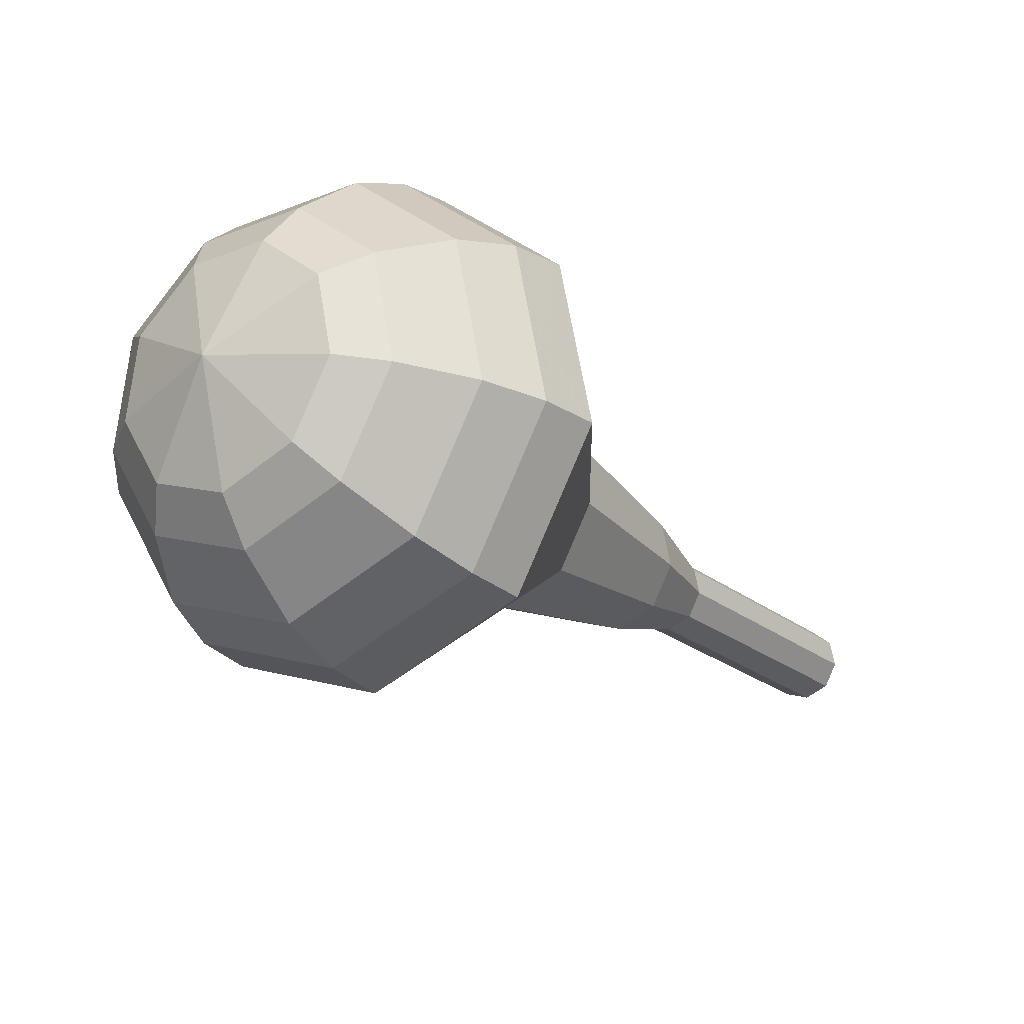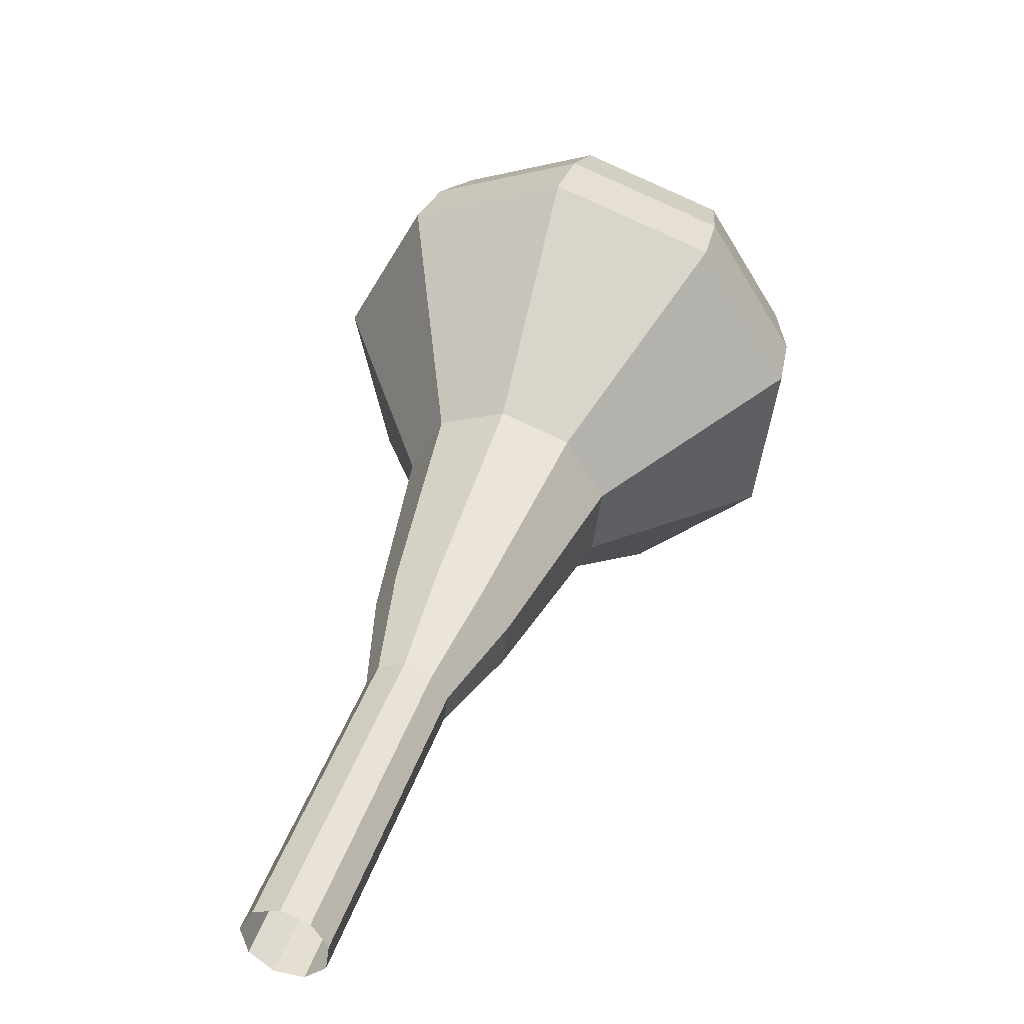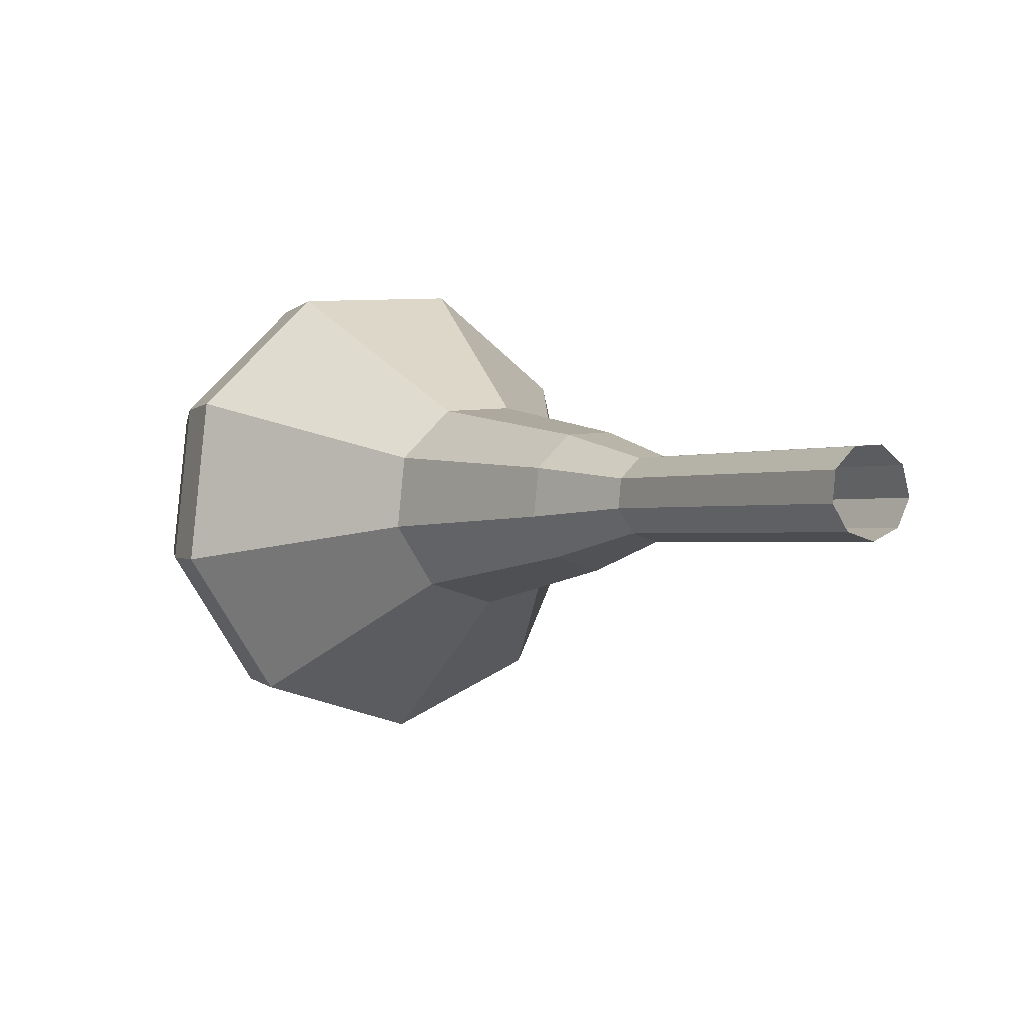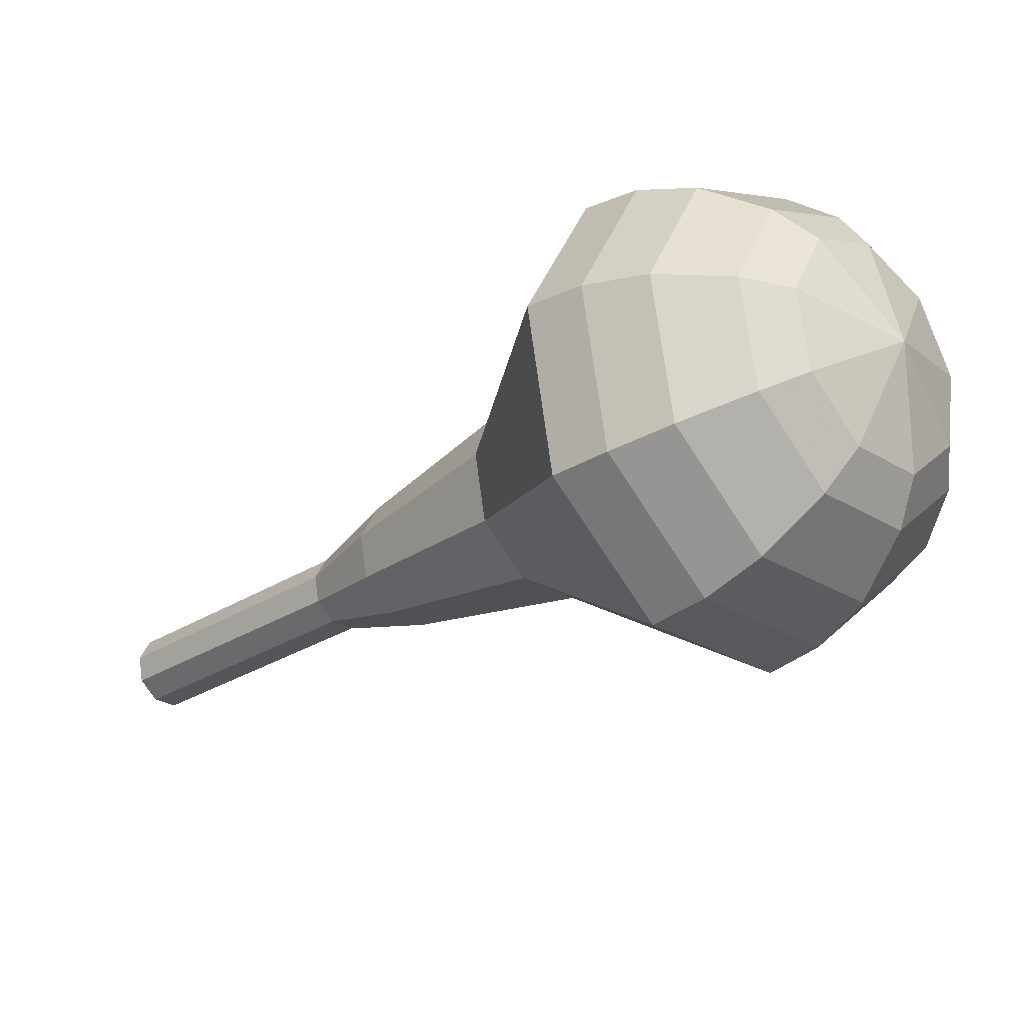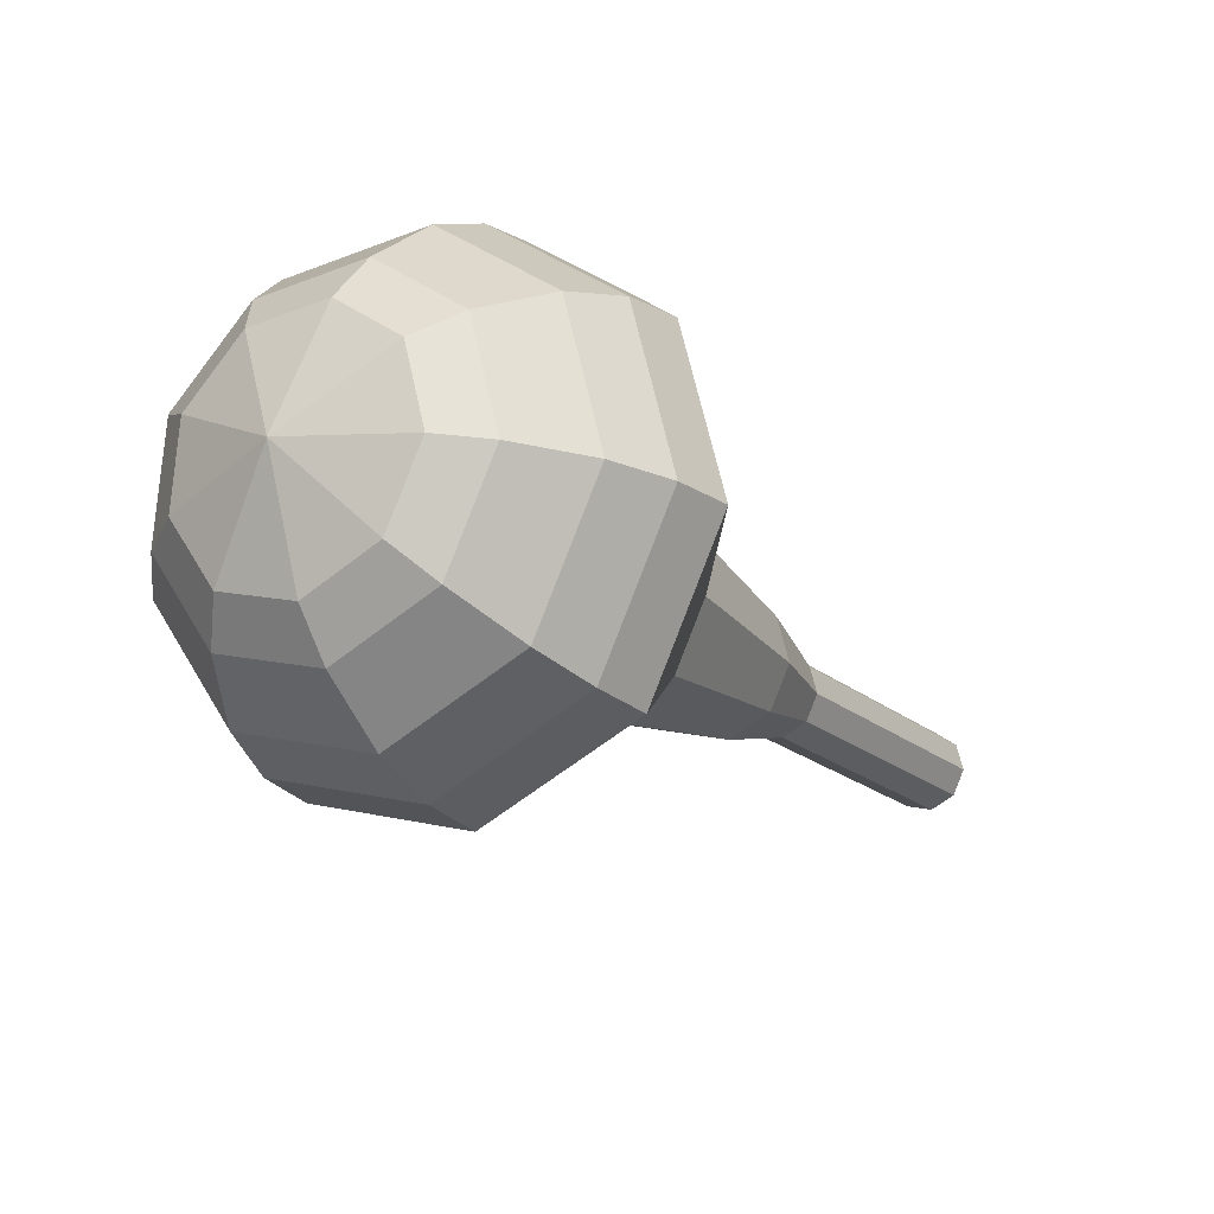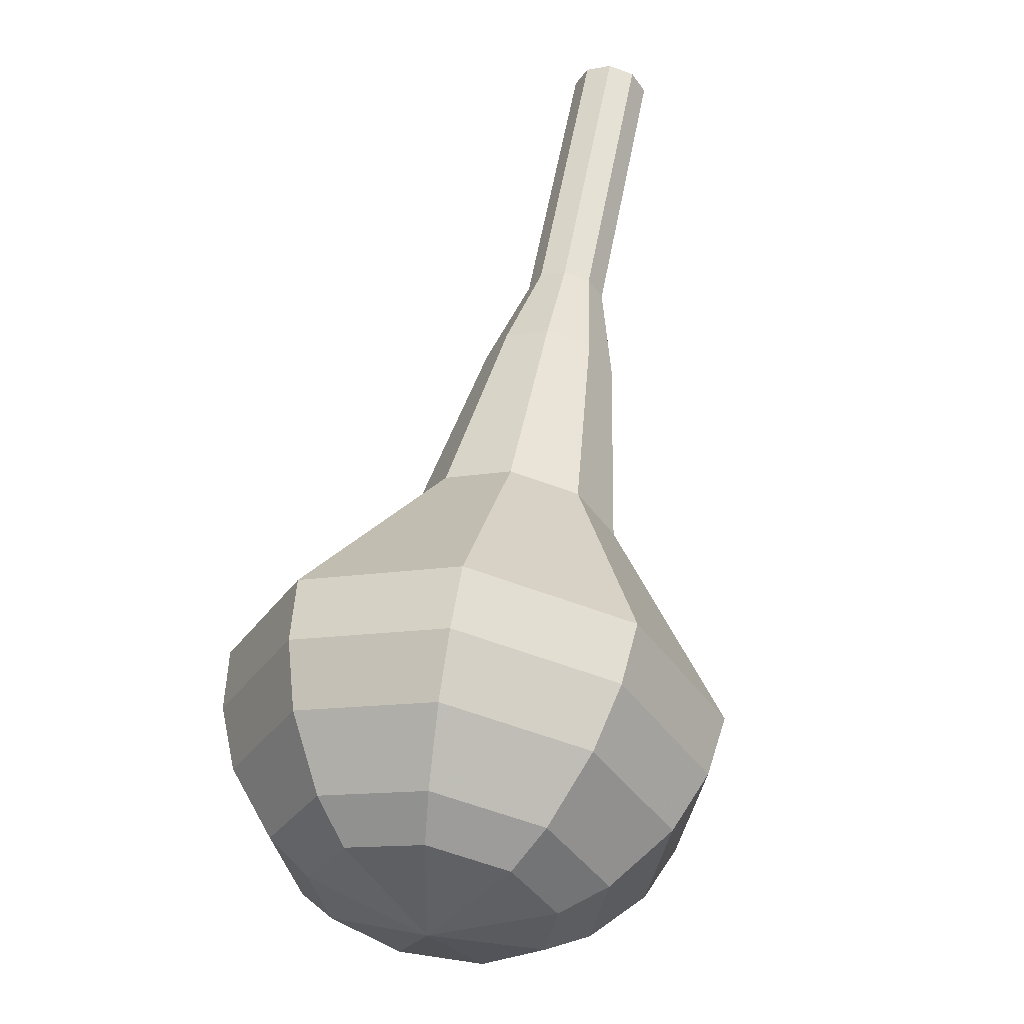
<metadata>
{"format":"obj","ext":"obj","renderer":"f3d","projection":"perspective","resolution":1024,"background":"white","views":[{"elev":23.0,"azim":96.0,"up":"+Z"},{"elev":2.4,"azim":-106.7,"up":"+Z"},{"elev":35.0,"azim":-167.5,"up":"+Y"},{"elev":-71.9,"azim":-6.0,"up":"+Y"},{"elev":23.8,"azim":92.0,"up":"+Z"},{"elev":24.2,"azim":60.5,"up":"+Y"}]}
</metadata>
<code>
g tube1
v 150.4 145 98.22
v 150.9 145 97.56
v 151.6 145.4 97.21
v 152 146.1 97.33
v 152.1 146.8 97.87
v 151.7 147.1 98.57
v 151 146.9 99.11
v 150.5 146.3 99.23
v 150.2 145.5 98.88
v 150.4 145 98.22
v 152.5 143.4 100.1
v 153 143.3 99.41
v 153.7 143.8 99.06
v 154.1 144.5 99.18
v 154.2 145.2 99.72
v 153.8 145.5 100.4
v 153.1 145.3 101
v 152.6 144.6 101.1
v 152.3 143.9 100.7
v 152.5 143.4 100.1
v 154.6 141.8 101.9
v 155.1 141.7 101.3
v 155.8 142.2 100.9
v 156.2 142.9 101
v 156.3 143.5 101.6
v 155.9 143.8 102.3
v 155.3 143.6 102.8
v 154.7 143 102.9
v 154.4 142.3 102.6
v 154.6 141.8 101.9
v 156.7 140.1 103.8
v 157.2 140.1 103.1
v 157.9 140.5 102.8
v 158.3 141.3 102.9
v 158.4 141.9 103.4
v 158 142.2 104.1
v 157.4 142 104.7
v 156.8 141.4 104.8
v 156.5 140.7 104.4
v 156.7 140.1 103.8
v 158.3 137.8 105.6
v 159.2 137.8 104.5
v 160.3 138.5 103.9
v 161 139.7 104.1
v 161.1 140.8 105
v 160.5 141.3 106.2
v 159.4 141 107.1
v 158.4 139.9 107.3
v 158 138.7 106.7
v 158.3 137.8 105.6
v 161.8 133.7 109.3
v 163.2 133.6 107.6
v 164.9 134.7 106.7
v 166 136.6 107
v 166.1 138.2 108.4
v 165.1 139 110.2
v 163.5 138.5 111.6
v 162 136.9 111.9
v 161.4 135 111
v 161.8 133.7 109.3
v 163.4 127.1 113
v 166.7 126.8 109
v 170.5 129.4 106.9
v 173.2 133.7 107.7
v 173.5 137.7 110.9
v 171.1 139.5 115.1
v 167.4 138.2 118.3
v 163.9 134.5 119.1
v 162.3 130.1 117
v 163.4 127.1 113
v 164.8 126.3 114.1
v 167.9 126 110.2
v 171.7 128.6 108.2
v 174.3 132.7 108.9
v 174.5 136.6 112
v 172.3 138.3 116.1
v 168.6 137.1 119.2
v 165.2 133.6 119.9
v 163.7 129.3 117.9
v 164.8 126.3 114.1
v 166.5 126 115.1
v 169.3 125.7 111.7
v 172.6 128 109.9
v 175 131.7 110.5
v 175.2 135.2 113.3
v 173.2 136.7 117
v 169.9 135.6 119.8
v 166.9 132.5 120.4
v 165.5 128.6 118.6
v 166.5 126 115.1
v 168.6 126.2 116.2
v 170.8 126.1 113.6
v 173.3 127.8 112.2
v 175.1 130.6 112.7
v 175.3 133.3 114.8
v 173.7 134.5 117.6
v 171.2 133.6 119.7
v 168.9 131.2 120.2
v 167.9 128.3 118.8
v 168.6 126.2 116.2
v 170 126.8 116.7
v 171.6 126.7 114.8
v 173.5 128 113.8
v 174.8 130 114.2
v 174.9 132 115.7
v 173.8 132.8 117.8
v 172 132.2 119.3
v 170.3 130.5 119.7
v 169.5 128.3 118.7
v 170 126.8 116.7
v 172.9 129.2 117.3
v 172.9 129.2 117.3
v 172.9 129.2 117.3
v 172.9 129.2 117.3
v 172.9 129.2 117.3
v 172.9 129.2 117.3
v 172.9 129.2 117.3
v 172.9 129.2 117.3
v 172.9 129.2 117.3
v 172.9 129.2 117.3
f 1 2 12
f 12 11 1
f 2 3 13
f 13 12 2
f 3 4 14
f 14 13 3
f 4 5 15
f 15 14 4
f 5 6 16
f 16 15 5
f 6 7 17
f 17 16 6
f 7 8 18
f 18 17 7
f 8 9 19
f 19 18 8
f 9 10 20
f 20 19 9
f 11 12 22
f 22 21 11
f 12 13 23
f 23 22 12
f 13 14 24
f 24 23 13
f 14 15 25
f 25 24 14
f 15 16 26
f 26 25 15
f 16 17 27
f 27 26 16
f 17 18 28
f 28 27 17
f 18 19 29
f 29 28 18
f 19 20 30
f 30 29 19
f 21 22 32
f 32 31 21
f 22 23 33
f 33 32 22
f 23 24 34
f 34 33 23
f 24 25 35
f 35 34 24
f 25 26 36
f 36 35 25
f 26 27 37
f 37 36 26
f 27 28 38
f 38 37 27
f 28 29 39
f 39 38 28
f 29 30 40
f 40 39 29
f 31 32 42
f 42 41 31
f 32 33 43
f 43 42 32
f 33 34 44
f 44 43 33
f 34 35 45
f 45 44 34
f 35 36 46
f 46 45 35
f 36 37 47
f 47 46 36
f 37 38 48
f 48 47 37
f 38 39 49
f 49 48 38
f 39 40 50
f 50 49 39
f 41 42 52
f 52 51 41
f 42 43 53
f 53 52 42
f 43 44 54
f 54 53 43
f 44 45 55
f 55 54 44
f 45 46 56
f 56 55 45
f 46 47 57
f 57 56 46
f 47 48 58
f 58 57 47
f 48 49 59
f 59 58 48
f 49 50 60
f 60 59 49
f 51 52 62
f 62 61 51
f 52 53 63
f 63 62 52
f 53 54 64
f 64 63 53
f 54 55 65
f 65 64 54
f 55 56 66
f 66 65 55
f 56 57 67
f 67 66 56
f 57 58 68
f 68 67 57
f 58 59 69
f 69 68 58
f 59 60 70
f 70 69 59
f 61 62 72
f 72 71 61
f 62 63 73
f 73 72 62
f 63 64 74
f 74 73 63
f 64 65 75
f 75 74 64
f 65 66 76
f 76 75 65
f 66 67 77
f 77 76 66
f 67 68 78
f 78 77 67
f 68 69 79
f 79 78 68
f 69 70 80
f 80 79 69
f 71 72 82
f 82 81 71
f 72 73 83
f 83 82 72
f 73 74 84
f 84 83 73
f 74 75 85
f 85 84 74
f 75 76 86
f 86 85 75
f 76 77 87
f 87 86 76
f 77 78 88
f 88 87 77
f 78 79 89
f 89 88 78
f 79 80 90
f 90 89 79
f 81 82 92
f 92 91 81
f 82 83 93
f 93 92 82
f 83 84 94
f 94 93 83
f 84 85 95
f 95 94 84
f 85 86 96
f 96 95 85
f 86 87 97
f 97 96 86
f 87 88 98
f 98 97 87
f 88 89 99
f 99 98 88
f 89 90 100
f 100 99 89
f 91 92 102
f 102 101 91
f 92 93 103
f 103 102 92
f 93 94 104
f 104 103 93
f 94 95 105
f 105 104 94
f 95 96 106
f 106 105 95
f 96 97 107
f 107 106 96
f 97 98 108
f 108 107 97
f 98 99 109
f 109 108 98
f 99 100 110
f 110 109 99
f 101 102 112
f 112 111 101
f 102 103 113
f 113 112 102
f 103 104 114
f 114 113 103
f 104 105 115
f 115 114 104
f 105 106 116
f 116 115 105
f 106 107 117
f 117 116 106
f 107 108 118
f 118 117 107
f 108 109 119
f 119 118 108
f 109 110 120
f 120 119 109
g

</code>
